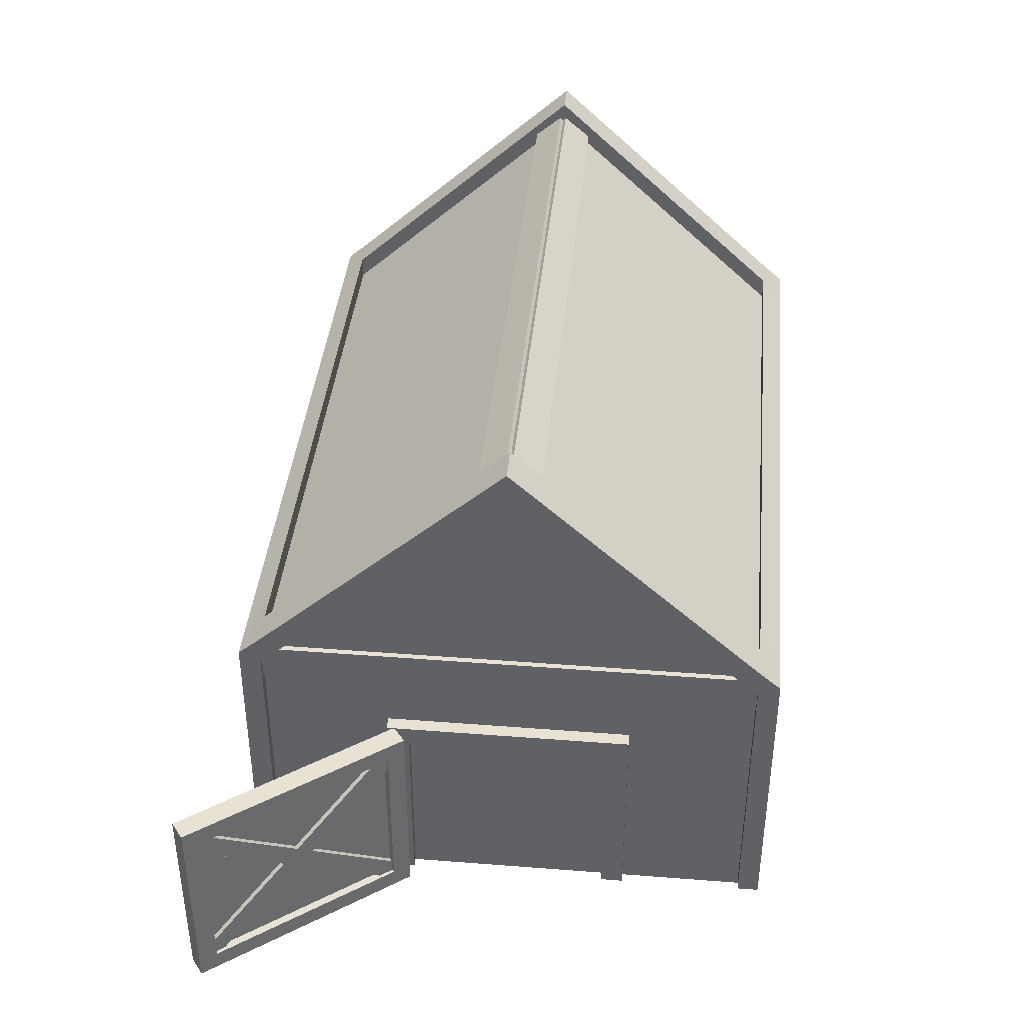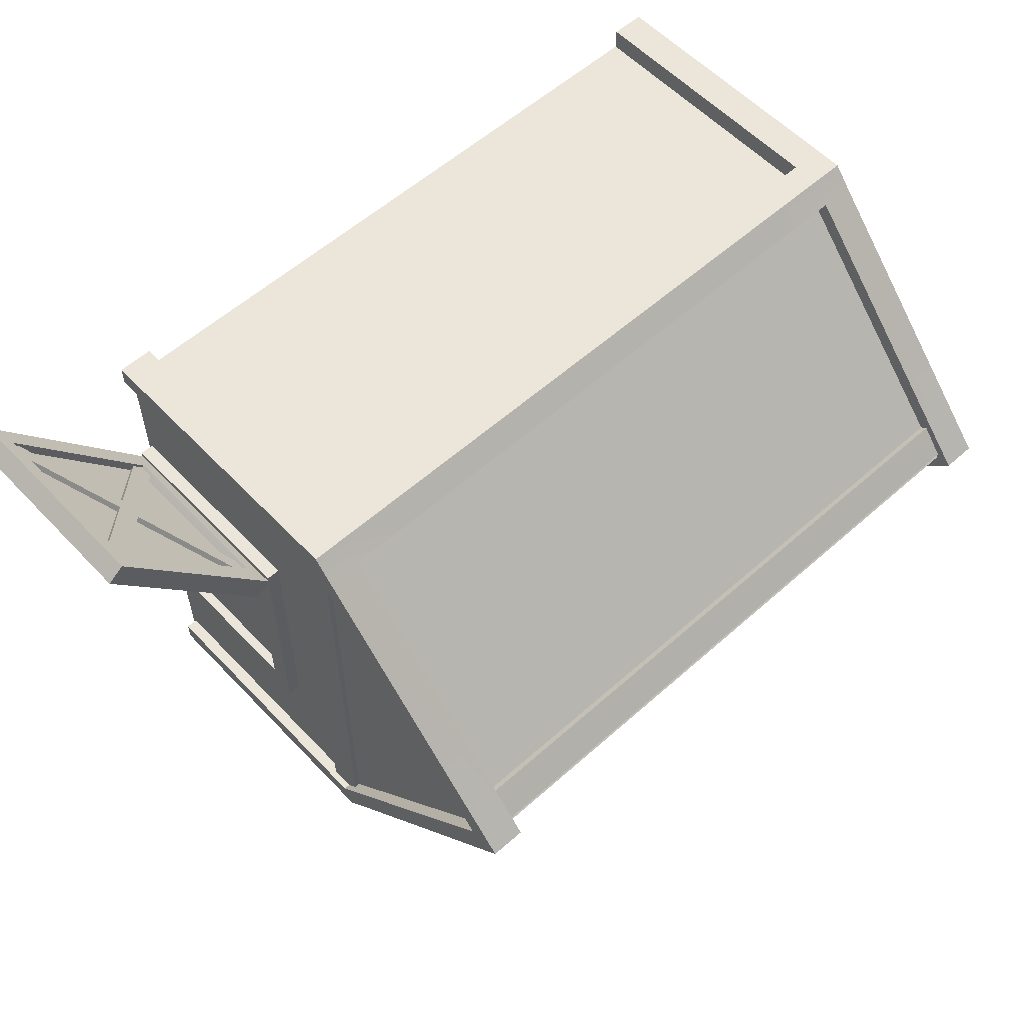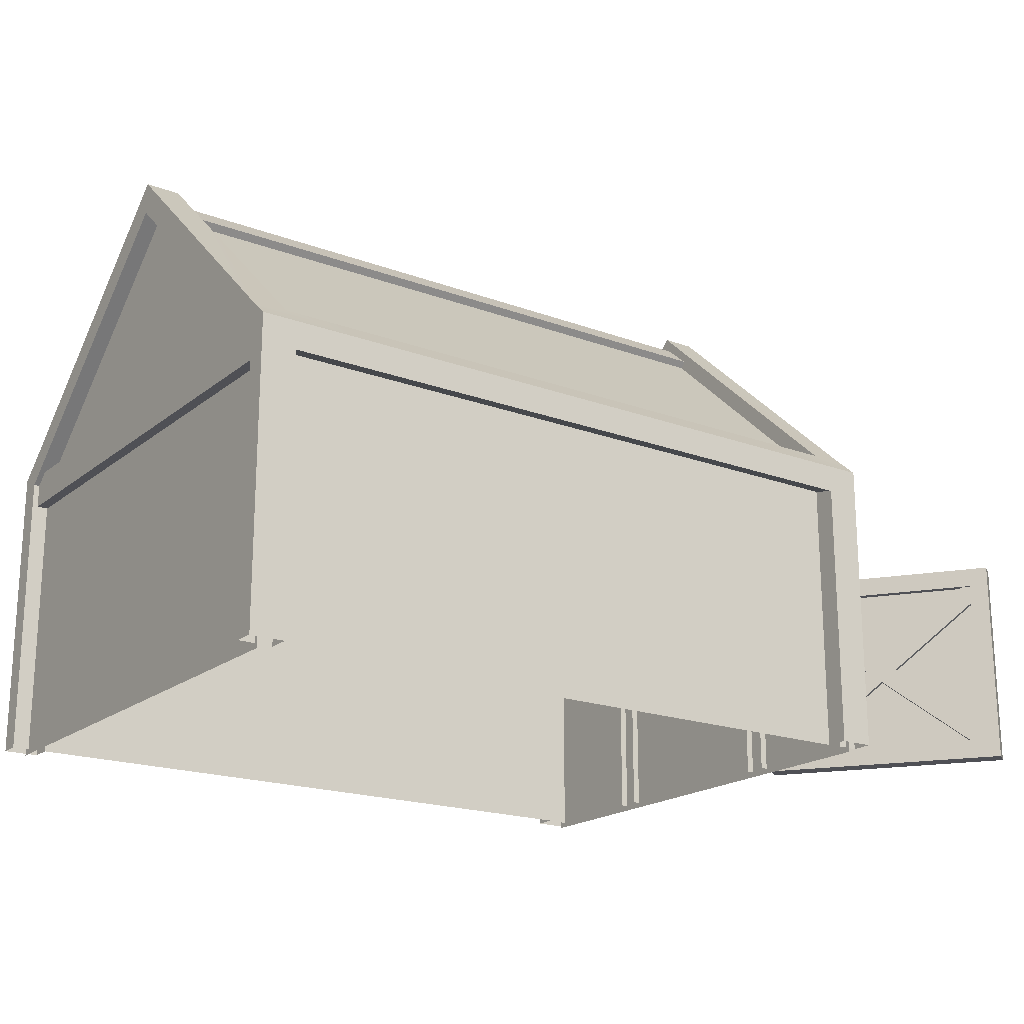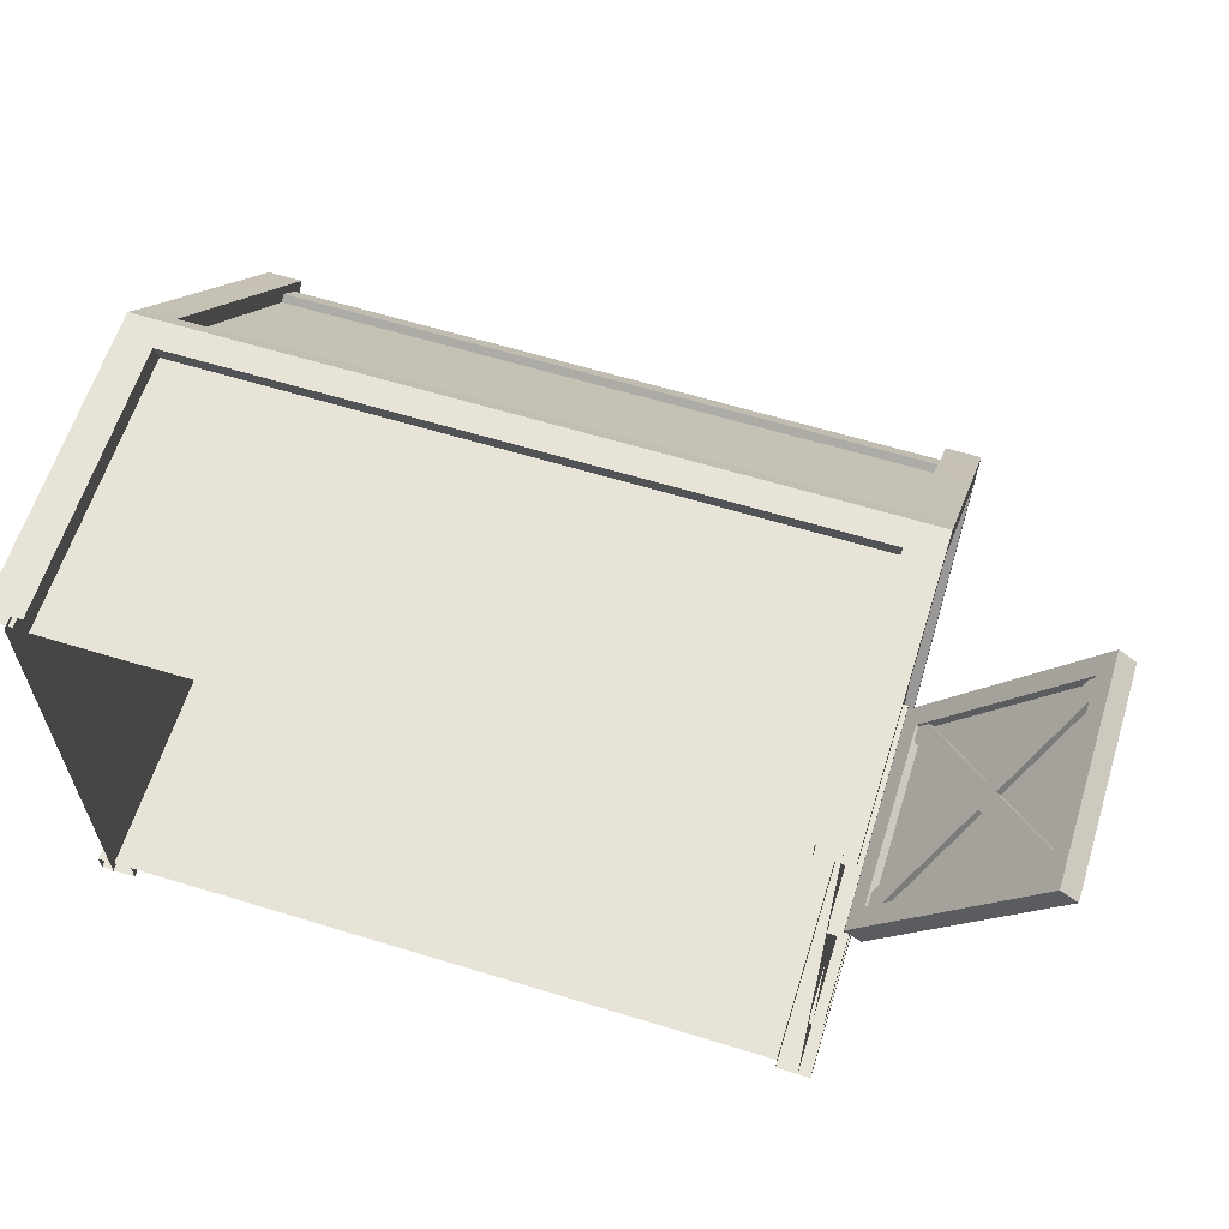
<metadata>
{"format":"obj","ext":"obj","renderer":"f3d","projection":"perspective","resolution":1024,"background":"white","views":[{"elev":39.9,"azim":95.5,"up":"+Y"},{"elev":57.3,"azim":137.2,"up":"+Z"},{"elev":-19.4,"azim":-34.9,"up":"+Y"},{"elev":61.8,"azim":17.3,"up":"+Z"}]}
</metadata>
<code>
g default
v -6.798 7.712 -0.2777
v -6.798 7.914 -0.4488
v -6.798 8.07 0.146
v -6.798 8.272 -0.02511
v 3.529 8.07 0.146
v 3.529 8.272 -0.02511
v 3.529 7.712 -0.2777
v 3.529 7.914 -0.4488
v -6.874 4.167 -3.956
v -7.138 4.167 -3.956
v -6.874 4.722 -3.956
v -7.138 4.722 -3.956
v -6.874 4.722 3.956
v -7.138 4.722 3.956
v -6.874 4.167 3.956
v -7.138 4.167 3.956
v 3.823 -0.06035 3.913
v 3.823 4.694 3.913
v 3.823 5.588 2.789
v 3.823 -0.06035 2.789
v 3.823 6.608 1.665
v 3.823 -0.06035 1.665
v 3.823 7.973 0.5416
v 3.823 -0.06035 0.5416
v 3.823 7.973 -0.5822
v 3.823 -0.06035 -0.5822
v 3.823 6.608 -1.706
v 3.823 -0.06035 -1.706
v 3.823 5.588 -2.83
v 3.823 -0.06035 -2.83
v 3.823 4.694 -3.954
v 3.823 -0.06035 -3.954
v 3.823 -0.06035 -0.06908
v 3.823 8.125 -0.06908
v -6.968 -0.06035 -3.954
v -6.968 4.694 -3.954
v -6.968 5.588 -2.83
v -6.968 -0.06035 -2.83
v -6.968 6.608 -1.706
v -6.968 -0.06035 -1.706
v -6.968 7.973 -0.5822
v -6.968 -0.06035 -0.5822
v -6.968 7.973 0.5416
v -6.968 -0.06035 0.5416
v -6.968 6.608 1.665
v -6.968 -0.06035 1.665
v -6.968 5.588 2.789
v -6.968 -0.06035 2.789
v -6.968 4.694 3.913
v -6.968 -0.06035 3.913
v -6.968 -0.06035 0.02849
v -6.968 8.125 0.02849
v 3.879 0.02145 0
v 3.879 2.933 1.568
v 3.879 2.933 0
v 3.879 0.02145 1.568
v 3.879 0.02145 -1.568
v 3.879 2.933 -1.568
v 4.014 0.02145 4.175
v 4.014 4.701 4.175
v 4.014 8.535 0
v 3.476 0.02145 4.175
v 3.476 4.701 4.175
v 3.476 8.535 0
v 3.476 4.99 3.845
v 4.014 4.99 3.845
v 4.014 0.02145 3.845
v 3.476 4.263 4.175
v 4.014 4.263 4.175
v 4.014 4.539 3.845
v 4.014 8.021 0
v 3.692 4.539 3.845
v 3.692 8.021 0
v 3.692 0.02145 3.845
v 3.476 4.642 3.845
v 3.476 8.186 0
v 3.476 0.02145 3.824
v 3.476 4.354 3.824
v -7.228 0.02145 4.175
v -7.228 4.701 4.175
v -7.228 8.535 0
v -6.69 0.02145 4.175
v -6.69 4.701 4.175
v -6.69 8.535 0
v -6.69 4.99 3.845
v -7.228 4.99 3.845
v -7.228 0.02145 3.845
v -6.69 4.263 4.175
v -7.228 4.263 4.175
v -7.228 4.539 3.845
v -7.228 8.021 0
v -6.906 4.539 3.845
v -6.906 8.021 0
v -6.906 0.02145 3.845
v -6.69 4.642 3.845
v -6.69 8.186 0
v -6.69 0.02145 3.824
v -6.69 4.354 3.824
v 3.712 0.02145 1.568
v 3.712 0.02145 1.916
v 3.712 2.933 1.568
v 3.712 3.281 1.916
v 3.712 3.281 0
v 3.712 2.933 0
v 4.034 0.02145 1.916
v 4.034 0.02145 1.568
v 4.034 2.933 1.568
v 4.034 3.281 1.916
v 4.034 2.933 0
v 4.034 3.281 0
v 4.014 0.02145 -4.175
v 4.014 4.701 -4.175
v 3.476 0.02145 -4.175
v 3.476 4.701 -4.175
v 3.476 4.99 -3.845
v 4.014 4.99 -3.845
v 4.014 0.02145 -3.845
v 3.476 4.263 -4.175
v 4.014 4.263 -4.175
v 4.014 4.539 -3.845
v 3.692 4.539 -3.845
v 3.692 0.02145 -3.845
v 3.476 4.642 -3.845
v 3.476 0.02145 -3.824
v 3.476 4.354 -3.824
v -7.228 0.02145 -4.175
v -7.228 4.701 -4.175
v -6.69 0.02145 -4.175
v -6.69 4.701 -4.175
v -6.69 4.99 -3.845
v -7.228 4.99 -3.845
v -7.228 0.02145 -3.845
v -6.69 4.263 -4.175
v -7.228 4.263 -4.175
v -7.228 4.539 -3.845
v -6.906 4.539 -3.845
v -6.906 0.02145 -3.845
v -6.69 4.642 -3.845
v -6.69 0.02145 -3.824
v -6.69 4.354 -3.824
v 3.712 0.02145 -1.568
v 3.712 0.02145 -1.916
v 3.712 2.933 -1.568
v 3.712 3.281 -1.916
v 4.034 0.02145 -1.916
v 4.034 0.02145 -1.568
v 4.034 2.933 -1.568
v 4.034 3.281 -1.916
v 6.231 0.1299 4.654
v 6.416 0.1299 4.514
v 6.349 0.3761 4.809
v 6.534 0.3761 4.669
v 4.231 3.144 2.013
v 4.416 3.144 1.873
v 4.114 2.898 1.858
v 4.298 2.898 1.718
v 6.349 2.898 4.809
v 6.534 2.898 4.669
v 6.231 3.144 4.654
v 6.416 3.144 4.514
v 4.114 0.3761 1.858
v 4.298 0.3761 1.718
v 4.231 0.1299 2.013
v 4.416 0.1299 1.873
v 6.334 0.02145 4.855
v 6.334 3.275 4.855
v 6.59 0.02145 4.66
v 6.59 3.275 4.66
v 4.02 0.02145 1.8
v 4.02 3.275 1.8
v 4.277 0.02145 1.606
v 4.277 3.275 1.606
v 6.409 2.975 4.421
v 6.409 0.3214 4.421
v 4.458 0.3214 1.845
v 4.458 2.975 1.845
v 6.153 2.975 4.616
v 6.153 0.3214 4.616
v 4.201 2.975 2.039
v 4.201 0.3214 2.039
v 6.312 2.975 4.495
v 6.312 0.3214 4.495
v 4.36 0.3214 1.919
v 4.36 2.975 1.919
v 6.25 2.975 4.542
v 6.25 0.3214 4.542
v 4.298 2.975 1.966
v 4.298 0.3214 1.966
v 3.646 4.167 3.956
v 3.911 4.167 3.956
v 3.646 4.722 3.956
v 3.911 4.722 3.956
v 3.646 4.722 -3.956
v 3.911 4.722 -3.956
v 3.646 4.167 -3.956
v 3.911 4.167 -3.956
v -5.766 0.02145 -3.824
v -5.766 4.354 -3.824
v -5.766 4.263 -4.175
v -5.766 4.701 -4.175
v -5.766 4.99 -3.845
v -5.766 4.642 -3.845
v -5.766 8.186 0
v -5.766 4.642 3.845
v -5.766 4.99 3.845
v -5.766 4.701 4.175
v -5.766 4.263 4.175
v -5.766 4.354 3.824
v -5.766 0.02145 3.824
v -4.842 0.02145 -3.824
v -4.842 4.354 -3.824
v -4.842 4.263 -4.175
v -4.842 4.701 -4.175
v -4.842 4.99 -3.845
v -4.842 4.642 -3.845
v -4.842 8.186 0
v -4.842 4.642 3.845
v -4.842 4.99 3.845
v -4.842 4.701 4.175
v -4.842 4.263 4.175
v -4.842 4.354 3.824
v -4.842 0.02145 3.824
v -3.918 0.02145 -3.824
v -3.918 4.354 -3.824
v -3.918 4.263 -4.175
v -3.918 4.701 -4.175
v -3.918 4.99 -3.845
v -3.918 4.642 -3.845
v -3.918 8.186 0
v -3.918 4.642 3.845
v -3.918 4.99 3.845
v -3.918 4.701 4.175
v -3.918 4.263 4.175
v -3.918 4.354 3.824
v -3.918 0.02145 3.824
v -2.994 0.02145 -3.824
v -2.994 4.354 -3.824
v -2.994 4.263 -4.175
v -2.994 4.701 -4.175
v -2.994 4.99 -3.845
v -2.994 4.642 -3.845
v -2.994 8.186 0
v -2.994 4.642 3.845
v -2.994 4.99 3.845
v -2.994 4.701 4.175
v -2.994 4.263 4.175
v -2.994 4.354 3.824
v -2.994 0.02145 3.824
v -2.069 0.02145 -3.824
v -2.069 4.354 -3.824
v -2.069 4.263 -4.175
v -2.069 4.701 -4.175
v -2.069 4.99 -3.845
v -2.069 4.642 -3.845
v -2.069 8.186 0
v -2.069 4.642 3.845
v -2.069 4.99 3.845
v -2.069 4.701 4.175
v -2.069 4.263 4.175
v -2.069 4.354 3.824
v -2.069 0.02145 3.824
v -1.145 0.02145 -3.824
v -1.145 4.354 -3.824
v -1.145 4.263 -4.175
v -1.145 4.701 -4.175
v -1.145 4.99 -3.845
v -1.145 4.642 -3.845
v -1.145 8.186 0
v -1.145 4.642 3.845
v -1.145 4.99 3.845
v -1.145 4.701 4.175
v -1.145 4.263 4.175
v -1.145 4.354 3.824
v -1.145 0.02145 3.824
v -0.221 0.02145 -3.824
v -0.221 4.354 -3.824
v -0.221 4.263 -4.175
v -0.221 4.701 -4.175
v -0.221 4.99 -3.845
v -0.221 4.642 -3.845
v -0.221 8.186 0
v -0.221 4.642 3.845
v -0.221 4.99 3.845
v -0.221 4.701 4.175
v -0.221 4.263 4.175
v -0.221 4.354 3.824
v -0.221 0.02145 3.824
v 0.7033 0.02145 -3.824
v 0.7033 4.354 -3.824
v 0.7033 4.263 -4.175
v 0.7033 4.701 -4.175
v 0.7033 4.99 -3.845
v 0.7033 4.642 -3.845
v 0.7032 8.186 0
v 0.7033 4.642 3.845
v 0.7033 4.99 3.845
v 0.7033 4.701 4.175
v 0.7033 4.263 4.175
v 0.7033 4.354 3.824
v 0.7033 0.02145 3.824
v 1.627 0.02145 -3.824
v 1.627 4.354 -3.824
v 1.627 4.263 -4.175
v 1.627 4.701 -4.175
v 1.627 4.99 -3.845
v 1.627 4.642 -3.845
v 1.627 8.186 0
v 1.627 4.642 3.845
v 1.627 4.99 3.845
v 1.627 4.701 4.175
v 1.627 4.263 4.175
v 1.627 4.354 3.824
v 1.627 0.02145 3.824
v 2.552 0.02145 -3.824
v 2.552 4.354 -3.824
v 2.552 4.263 -4.175
v 2.552 4.701 -4.175
v 2.552 4.99 -3.845
v 2.552 4.642 -3.845
v 2.552 8.186 0
v 2.552 4.642 3.845
v 2.552 4.99 3.845
v 2.552 4.701 4.175
v 2.552 4.263 4.175
v 2.552 4.354 3.824
v 2.552 0.02145 3.824
v 4.662 3.275 2.115
v 4.406 3.275 2.309
v 4.526 2.975 2.469
v 4.624 2.975 2.395
v 4.624 0.3214 2.395
v 4.526 0.3214 2.469
v 4.406 0.02145 2.309
v 4.662 0.02145 2.115
v 4.783 0.3214 2.274
v 4.686 0.3214 2.348
v 4.686 2.975 2.348
v 4.783 2.975 2.274
v 5.048 3.275 2.624
v 4.791 3.275 2.818
v 4.852 2.975 2.898
v 4.949 2.975 2.824
v 4.949 0.3214 2.824
v 4.852 0.3214 2.898
v 4.791 0.02145 2.818
v 5.048 0.02145 2.624
v 5.108 0.3214 2.704
v 5.011 0.3214 2.777
v 5.011 2.975 2.777
v 5.108 2.975 2.704
v 5.433 3.275 3.133
v 5.177 3.275 3.327
v 5.177 2.975 3.327
v 5.274 2.975 3.254
v 5.274 0.3214 3.254
v 5.177 0.3214 3.327
v 5.177 0.02145 3.327
v 5.433 0.02145 3.133
v 5.433 0.3214 3.133
v 5.336 0.3214 3.207
v 5.336 2.975 3.207
v 5.433 2.975 3.133
v 5.819 3.275 3.642
v 5.563 3.275 3.837
v 5.502 2.975 3.757
v 5.599 2.975 3.683
v 5.599 0.3214 3.683
v 5.502 0.3214 3.757
v 5.563 0.02145 3.837
v 5.819 0.02145 3.642
v 5.759 0.3214 3.563
v 5.661 0.3214 3.636
v 5.661 2.975 3.636
v 5.759 2.975 3.563
v 6.205 3.275 4.151
v 5.948 3.275 4.346
v 5.827 2.975 4.186
v 5.925 2.975 4.113
v 5.925 0.3214 4.113
v 5.827 0.3214 4.186
v 5.948 0.02145 4.346
v 6.205 0.02145 4.151
v 6.084 0.3214 3.992
v 5.987 0.3214 4.066
v 5.987 2.975 4.066
v 6.084 2.975 3.992
v -6.798 7.712 0.3182
v -6.798 7.914 0.4893
v -6.798 8.07 -0.1055
v -6.798 8.272 0.06565
v 3.529 8.07 -0.1055
v 3.529 8.272 0.06565
v 3.529 7.712 0.3182
v 3.529 7.914 0.4893
g Barn_Mesh
f 3 5 6 4
f 7 1 2 8
f 2 4 6 8
f 11 12 14 13
f 15 16 10 9
f 10 16 14 12
f 20 19 18 17
f 22 21 19 20
f 24 23 21 22
f 33 34 23 24
f 28 27 25 26
f 30 29 27 28
f 32 31 29 30
f 26 25 34 33
f 38 37 36 35
f 40 39 37 38
f 42 41 39 40
f 51 52 41 42
f 46 45 43 44
f 48 47 45 46
f 50 49 47 48
f 44 43 52 51
f 55 54 56 53
f 55 53 57 58
f 66 70 71 61
f 63 68 69 60
f 64 65 66 61
f 63 65 322 323
f 66 65 63 60
f 69 70 66 60
f 69 68 62 59
f 59 67 70 69
f 71 70 72 73
f 70 67 74 72
f 65 64 76 75
f 62 68 78 77
f 78 68 324 325
f 86 81 91 90
f 83 80 89 88
f 84 81 86 85
f 86 80 83 85
f 89 80 86 90
f 89 79 82 88
f 79 89 90 87
f 91 93 92 90
f 90 92 94 87
f 85 95 96 84
f 82 97 98 88
f 63 323 324 68
f 320 321 75 76
f 78 325 326 77
f 75 321 322 65
f 105 106 107 108
f 108 107 109 110
f 99 101 107 106
f 102 100 105 108
f 101 104 109 107
f 103 102 108 110
f 116 61 71 120
f 114 112 119 118
f 64 61 116 115
f 116 112 114 115
f 119 112 116 120
f 119 111 113 118
f 111 119 120 117
f 71 73 121 120
f 120 121 122 117
f 115 123 76 64
f 113 124 125 118
f 114 118 316 317
f 320 76 123 319
f 125 124 314 315
f 123 115 318 319
f 131 135 91 81
f 129 133 134 127
f 84 130 131 81
f 114 317 318 115
f 131 130 129 127
f 134 135 131 127
f 134 133 128 126
f 126 132 135 134
f 91 135 136 93
f 135 132 137 136
f 130 84 96 138
f 128 133 140 139
f 125 315 316 118
f 145 148 147 146
f 148 110 109 147
f 141 146 147 143
f 144 148 145 142
f 143 147 109 104
f 103 110 148 144
f 151 152 154 153
f 155 156 150 149
f 150 156 154 152
f 159 160 162 161
f 163 164 158 157
f 158 164 162 160
f 159 161 163 157
f 151 153 155 149
f 166 165 167 168
f 170 172 171 169
f 168 375 376 166
f 181 182 384 385
f 186 185 378 379
f 168 167 174 173
f 167 382 383 174
f 171 172 176 175
f 386 375 168 173
f 165 166 177 178
f 166 376 377 177
f 170 169 180 179
f 381 165 178 380
f 173 174 182 181
f 174 383 384 182
f 175 176 184 183
f 386 173 181 385
f 178 177 185 186
f 177 377 378 185
f 179 180 188 187
f 380 178 186 379
f 191 192 194 193
f 195 196 190 189
f 190 196 194 192
f 198 197 139 140
f 199 198 140 133
f 200 199 133 129
f 201 200 129 130
f 202 201 130 138
f 96 203 202 138
f 96 95 204 203
f 205 204 95 85
f 206 205 85 83
f 207 206 83 88
f 208 207 88 98
f 209 208 98 97
f 211 210 197 198
f 212 211 198 199
f 213 212 199 200
f 214 213 200 201
f 215 214 201 202
f 203 216 215 202
f 203 204 217 216
f 218 217 204 205
f 219 218 205 206
f 220 219 206 207
f 221 220 207 208
f 222 221 208 209
f 224 223 210 211
f 225 224 211 212
f 226 225 212 213
f 227 226 213 214
f 228 227 214 215
f 216 229 228 215
f 216 217 230 229
f 231 230 217 218
f 232 231 218 219
f 233 232 219 220
f 234 233 220 221
f 235 234 221 222
f 237 236 223 224
f 238 237 224 225
f 239 238 225 226
f 240 239 226 227
f 241 240 227 228
f 229 242 241 228
f 229 230 243 242
f 244 243 230 231
f 245 244 231 232
f 246 245 232 233
f 247 246 233 234
f 248 247 234 235
f 250 249 236 237
f 251 250 237 238
f 252 251 238 239
f 253 252 239 240
f 254 253 240 241
f 242 255 254 241
f 242 243 256 255
f 257 256 243 244
f 258 257 244 245
f 259 258 245 246
f 260 259 246 247
f 261 260 247 248
f 263 262 249 250
f 264 263 250 251
f 265 264 251 252
f 266 265 252 253
f 267 266 253 254
f 255 268 267 254
f 255 256 269 268
f 270 269 256 257
f 271 270 257 258
f 272 271 258 259
f 273 272 259 260
f 274 273 260 261
f 276 275 262 263
f 277 276 263 264
f 278 277 264 265
f 279 278 265 266
f 280 279 266 267
f 268 281 280 267
f 268 269 282 281
f 283 282 269 270
f 284 283 270 271
f 285 284 271 272
f 286 285 272 273
f 287 286 273 274
f 289 288 275 276
f 290 289 276 277
f 291 290 277 278
f 292 291 278 279
f 293 292 279 280
f 281 294 293 280
f 281 282 295 294
f 296 295 282 283
f 297 296 283 284
f 298 297 284 285
f 299 298 285 286
f 300 299 286 287
f 302 301 288 289
f 303 302 289 290
f 304 303 290 291
f 305 304 291 292
f 306 305 292 293
f 294 307 306 293
f 294 295 308 307
f 309 308 295 296
f 310 309 296 297
f 311 310 297 298
f 312 311 298 299
f 313 312 299 300
f 315 314 301 302
f 316 315 302 303
f 317 316 303 304
f 318 317 304 305
f 319 318 305 306
f 307 320 319 306
f 307 308 321 320
f 322 321 308 309
f 323 322 309 310
f 324 323 310 311
f 325 324 311 312
f 326 325 312 313
f 382 167 165 381
f 327 172 170 328
f 329 328 170 179
f 330 329 179 187
f 331 330 187 188
f 180 332 331 188
f 169 333 332 180
f 171 334 333 169
f 335 334 171 175
f 336 335 175 183
f 337 336 183 184
f 176 338 337 184
f 172 327 338 176
f 339 327 328 340
f 341 340 328 329
f 342 341 329 330
f 343 342 330 331
f 332 344 343 331
f 333 345 344 332
f 334 346 345 333
f 347 346 334 335
f 348 347 335 336
f 349 348 336 337
f 338 350 349 337
f 338 327 339 350
f 351 339 340 352
f 353 352 340 341
f 354 353 341 342
f 355 354 342 343
f 344 356 355 343
f 345 357 356 344
f 346 358 357 345
f 359 358 346 347
f 360 359 347 348
f 361 360 348 349
f 350 362 361 349
f 350 339 351 362
f 363 351 352 364
f 365 364 352 353
f 366 365 353 354
f 367 366 354 355
f 356 368 367 355
f 357 369 368 356
f 358 370 369 357
f 371 370 358 359
f 372 371 359 360
f 373 372 360 361
f 362 374 373 361
f 362 351 363 374
f 375 363 364 376
f 377 376 364 365
f 378 377 365 366
f 379 378 366 367
f 368 380 379 367
f 369 381 380 368
f 370 382 381 369
f 383 382 370 371
f 384 383 371 372
f 385 384 372 373
f 374 386 385 373
f 374 363 375 386
f 389 390 392 391
f 393 394 388 387
f 388 394 392 390

</code>
